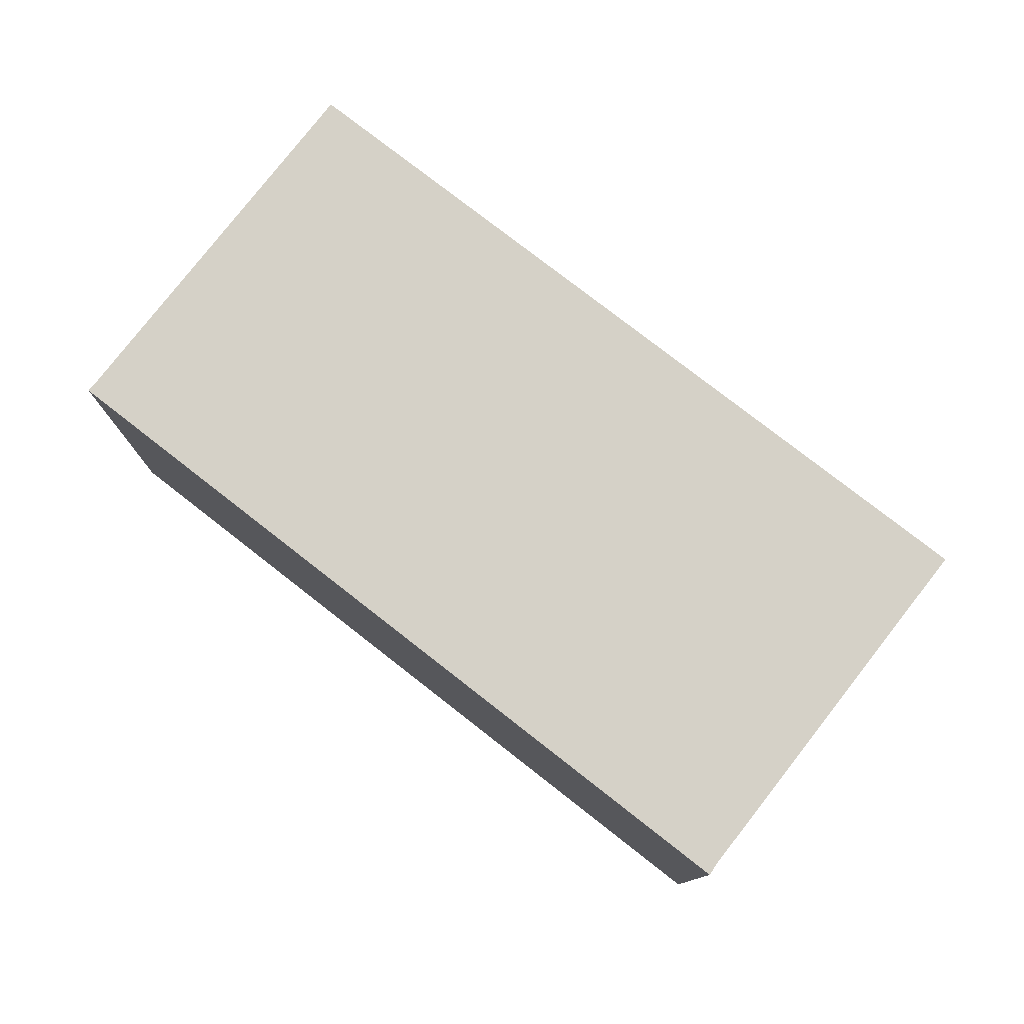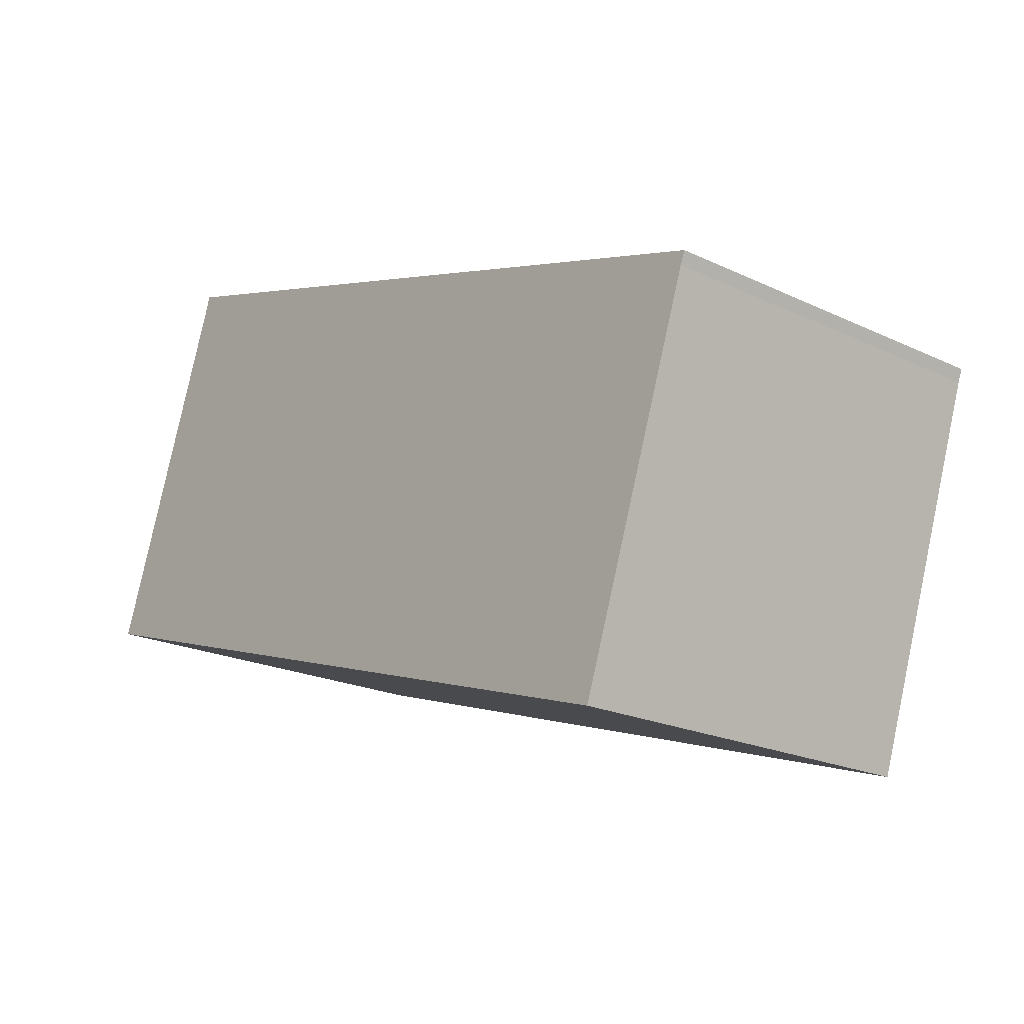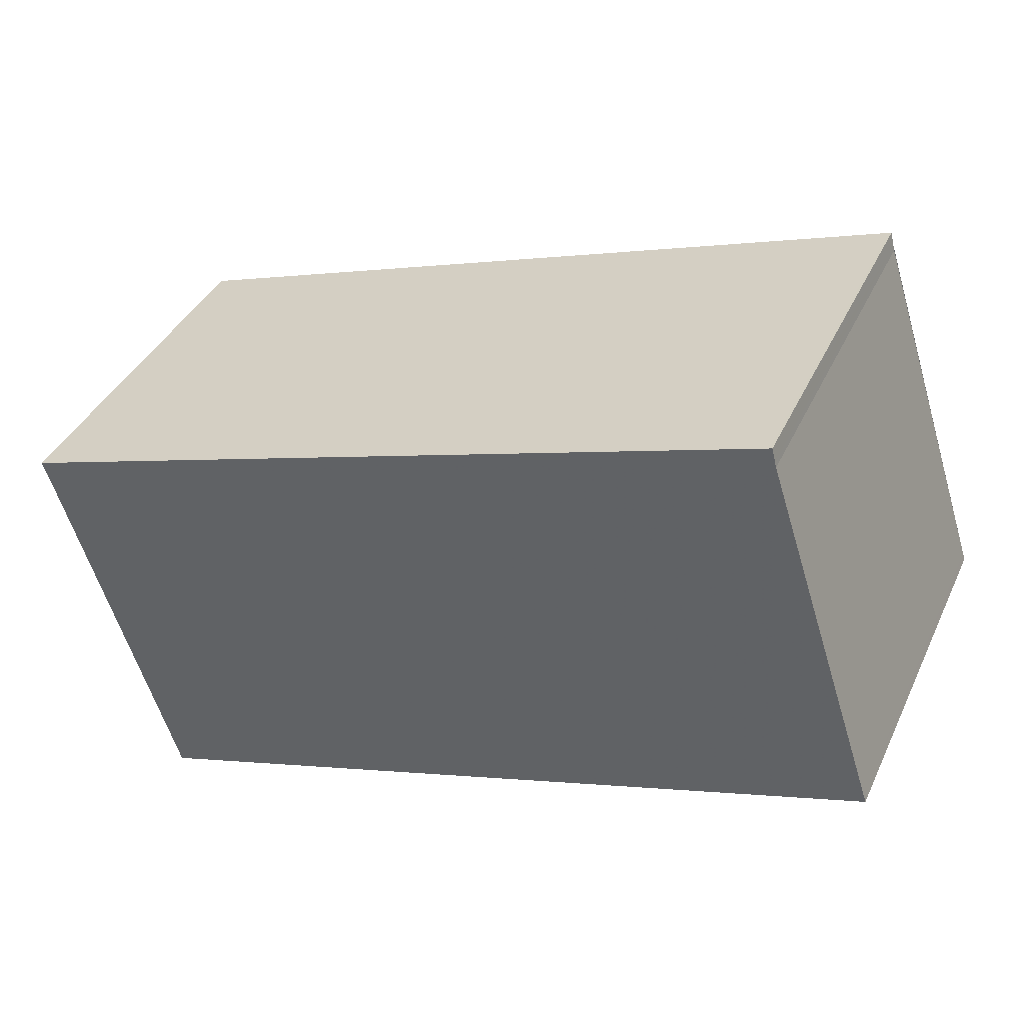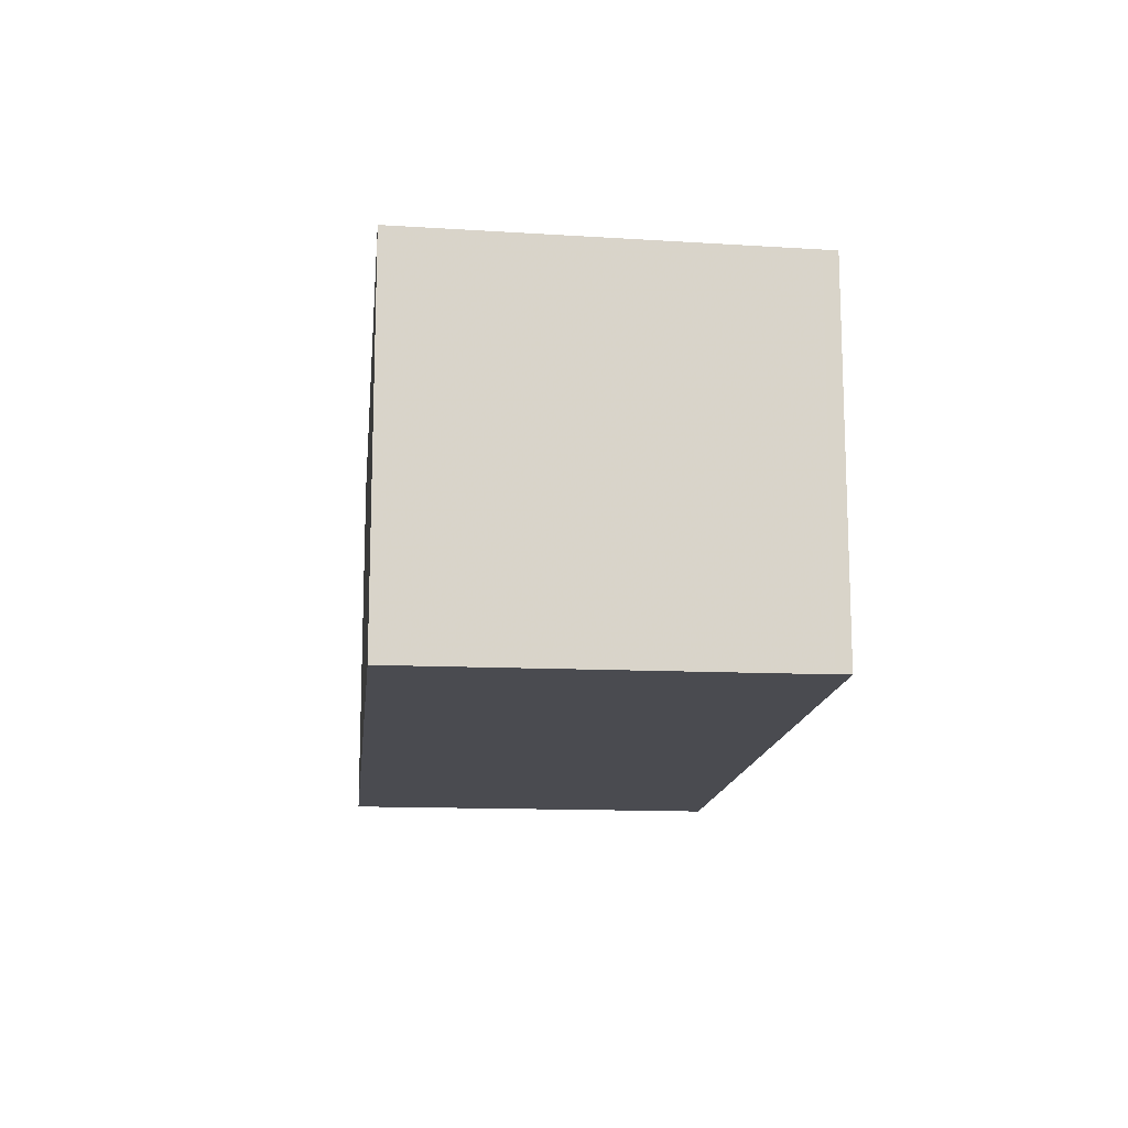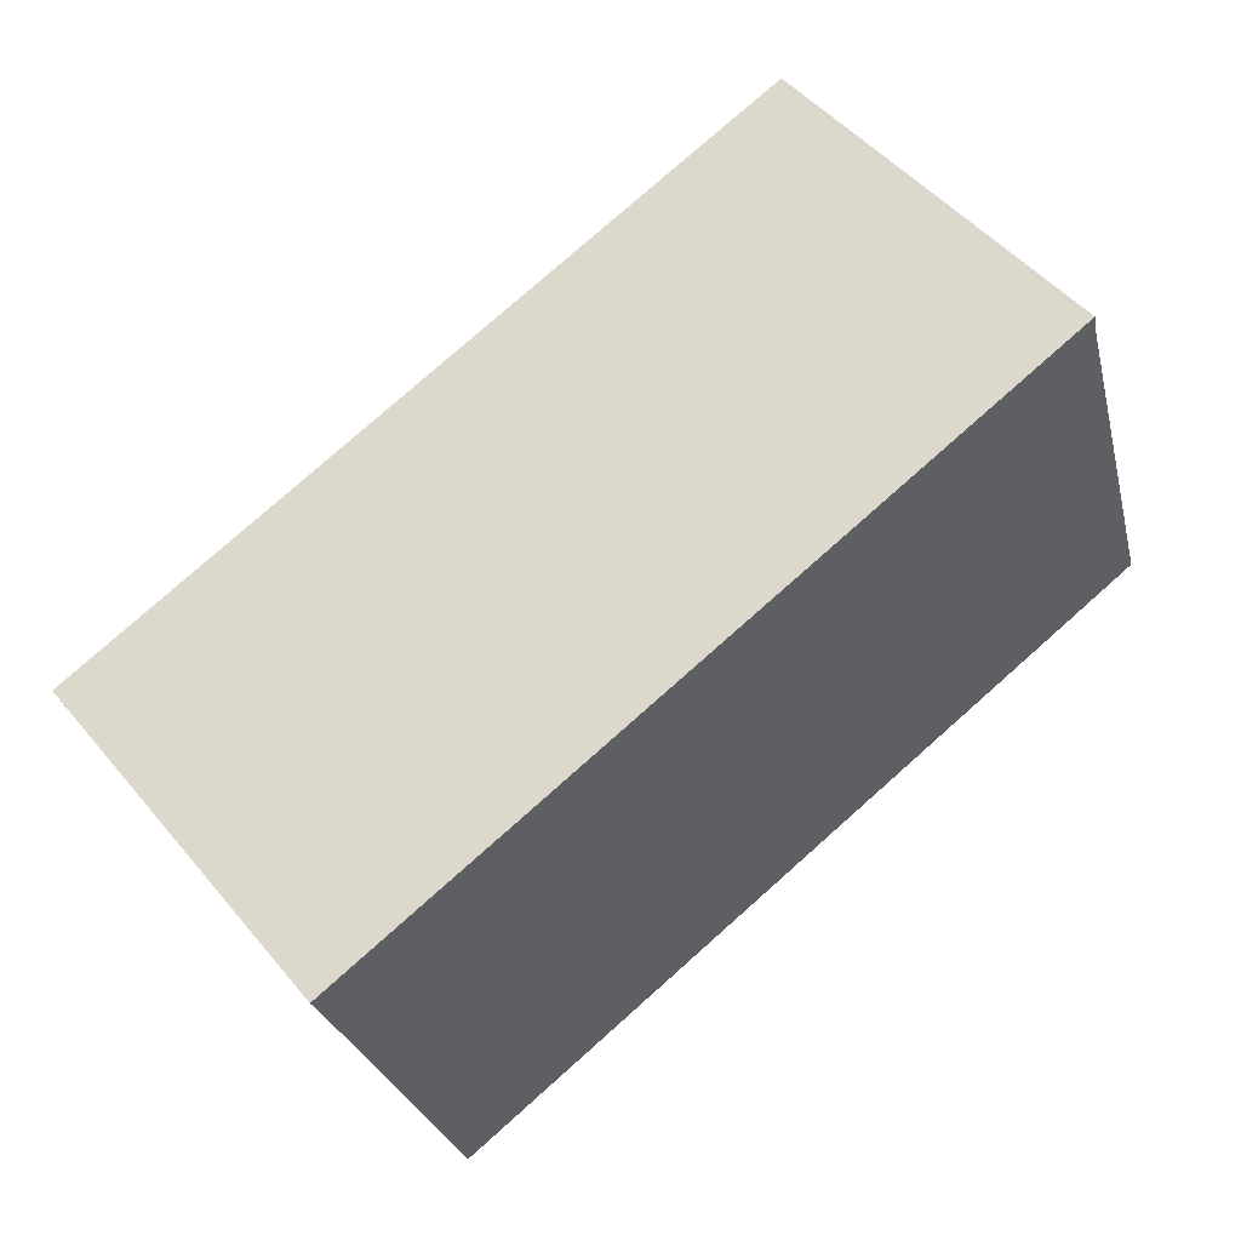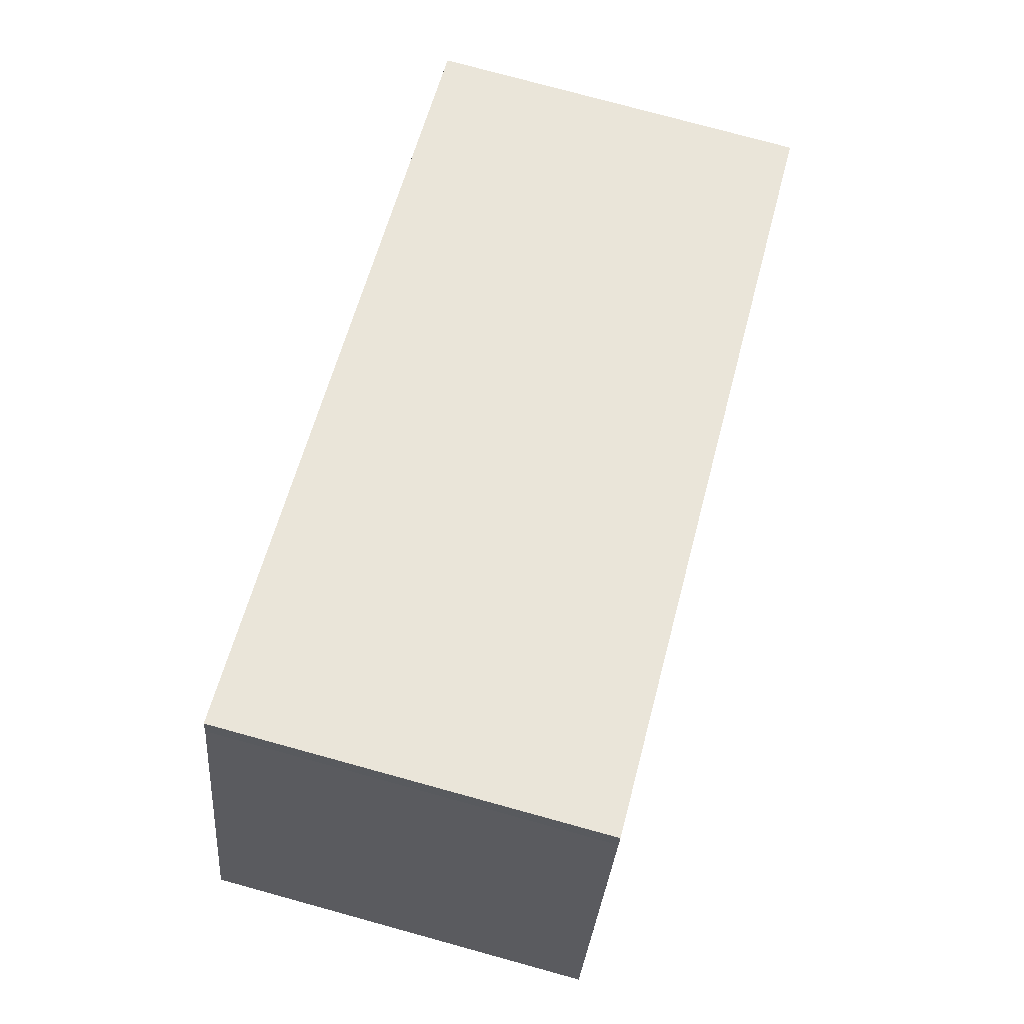
<metadata>
{"format":"obj","ext":"obj","renderer":"f3d","projection":"perspective","resolution":1024,"background":"white","views":[{"elev":78.0,"azim":-159.9,"up":"+Z"},{"elev":-20.9,"azim":49.6,"up":"+Y"},{"elev":38.8,"azim":-156.8,"up":"+Y"},{"elev":-14.5,"azim":66.4,"up":"+Z"},{"elev":49.9,"azim":141.8,"up":"+Y"},{"elev":77.5,"azim":-74.7,"up":"+Y"}]}
</metadata>
<code>
v -847.4 -942.1 1.903
v -846.8 -940.3 1.87
v -846.8 -940.2 1.869
v -843 -941.5 1.856
v -843.1 -941.5 1.857
v -843.6 -943.3 1.89
v -847.4 -942.1 1.903
v -846.8 -940.3 1.869
v -846.8 -940.3 1.87
v -846.8 -940.3 1.87
v -843.1 -941.5 1.857
v -847.4 -942.1 1.902
v -847.4 -942.1 1.902
v -843.6 -943.3 1.89
v -843.1 -941.5 1.858
v -843.7 -943.3 1.89
v -843.7 -943.3 1.891
v -843.1 -941.5 1.856
v -847.4 -942.1 1.902
v -847.4 -942.1 1.903
v -847.4 -942.1 0
v -847.4 -942.1 0
v -846.8 -940.3 1.87
v -846.8 -940.3 1.87
v -846.8 -940.3 -2.22e-16
v -846.8 -940.3 2.22e-16
v -846.8 -940.3 1.869
v -846.8 -940.2 1.869
v -846.8 -940.2 -2.22e-16
v -846.8 -940.3 0
v -843.1 -941.5 1.857
v -843 -941.5 1.856
v -843 -941.5 0
v -843.1 -941.5 0
v -843.1 -941.5 1.857
v -843.1 -941.5 1.857
v -843.1 -941.5 0
v -843.1 -941.5 2.22e-16
v -843.7 -943.3 1.891
v -843.6 -943.3 1.89
v -843.6 -943.3 -2.22e-16
v -843.7 -943.3 0
v -847.4 -942.1 1.903
v -847.4 -942.1 1.903
v -847.4 -942.1 -2.22e-16
v -847.4 -942.1 0
v -843.1 -941.5 1.856
v -846.8 -940.3 1.869
v -846.8 -940.3 0
v -843.1 -941.5 0
v -846.8 -940.2 1.869
v -846.8 -940.3 1.87
v -846.8 -940.3 2.22e-16
v -846.8 -940.2 -2.22e-16
v -843.6 -943.3 1.89
v -843.1 -941.5 1.857
v -843.1 -941.5 2.22e-16
v -843.6 -943.3 -2.22e-16
v -846.8 -940.3 1.87
v -847.4 -942.1 1.902
v -847.4 -942.1 0
v -846.8 -940.3 -2.22e-16
v -843.6 -943.3 1.89
v -843.6 -943.3 1.89
v -843.6 -943.3 -2.22e-16
v -843.6 -943.3 -2.22e-16
v -847.4 -942.1 1.903
v -843.7 -943.3 1.891
v -843.7 -943.3 0
v -847.4 -942.1 -2.22e-16
v -843 -941.5 1.856
v -843.1 -941.5 1.856
v -843.1 -941.5 0
v -843 -941.5 0
v -847.4 -942.1 0
v -846.8 -940.3 0
v -846.8 -940.2 0
v -843 -941.5 0
v -843.1 -941.5 0
v -843.6 -943.3 0
f 15 9 8 18
f 10 3 8 9
f 13 7 1 12
f 17 7 13 16
f 12 2 10 9 13
f 16 13 9 15
f 15 11 14 16
f 16 14 6 17
f 18 4 5 11 15
f 20 21 22 19
f 24 25 26 23
f 28 29 30 27
f 32 33 34 31
f 36 37 38 35
f 40 41 42 39
f 44 45 46 43
f 48 49 50 47
f 52 53 54 51
f 56 57 58 55
f 60 61 62 59
f 64 65 66 63
f 68 69 70 67
f 72 73 74 71
f 76 77 78 79 80 75

</code>
